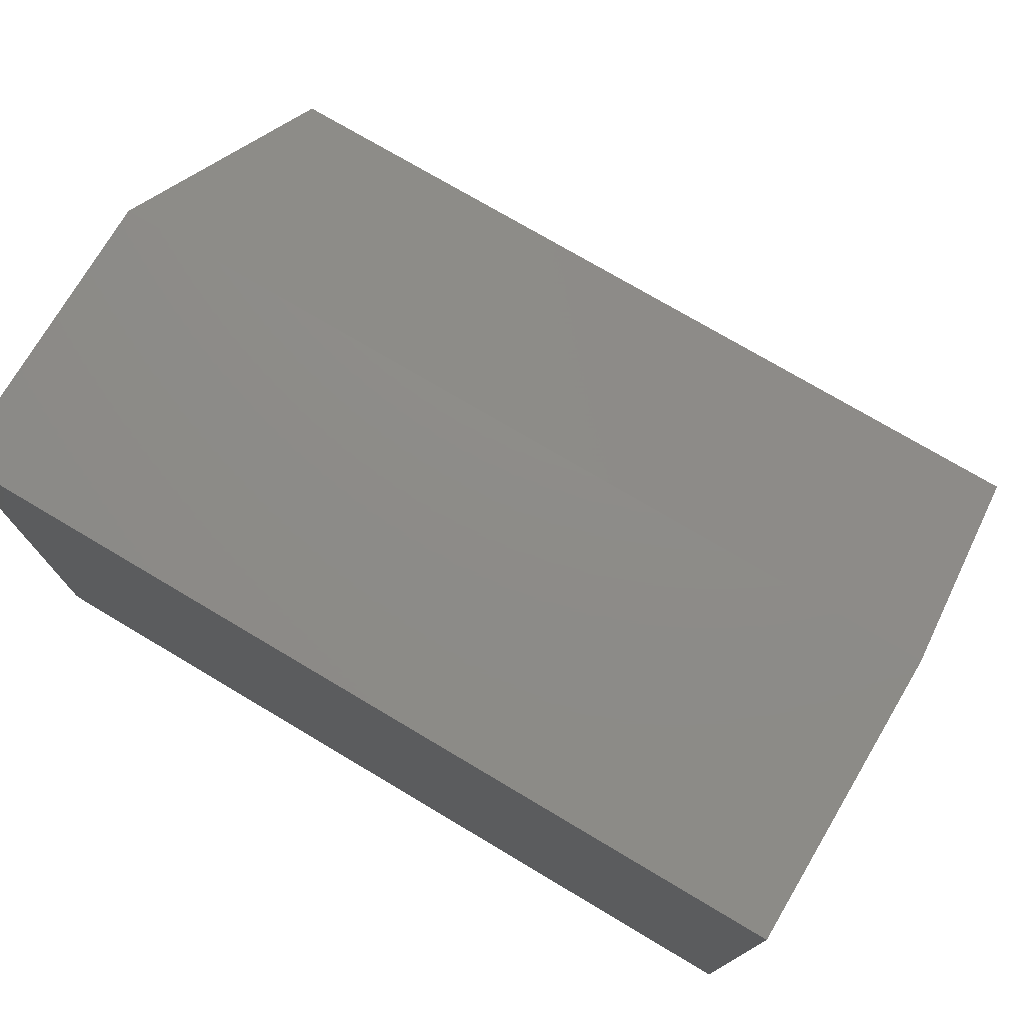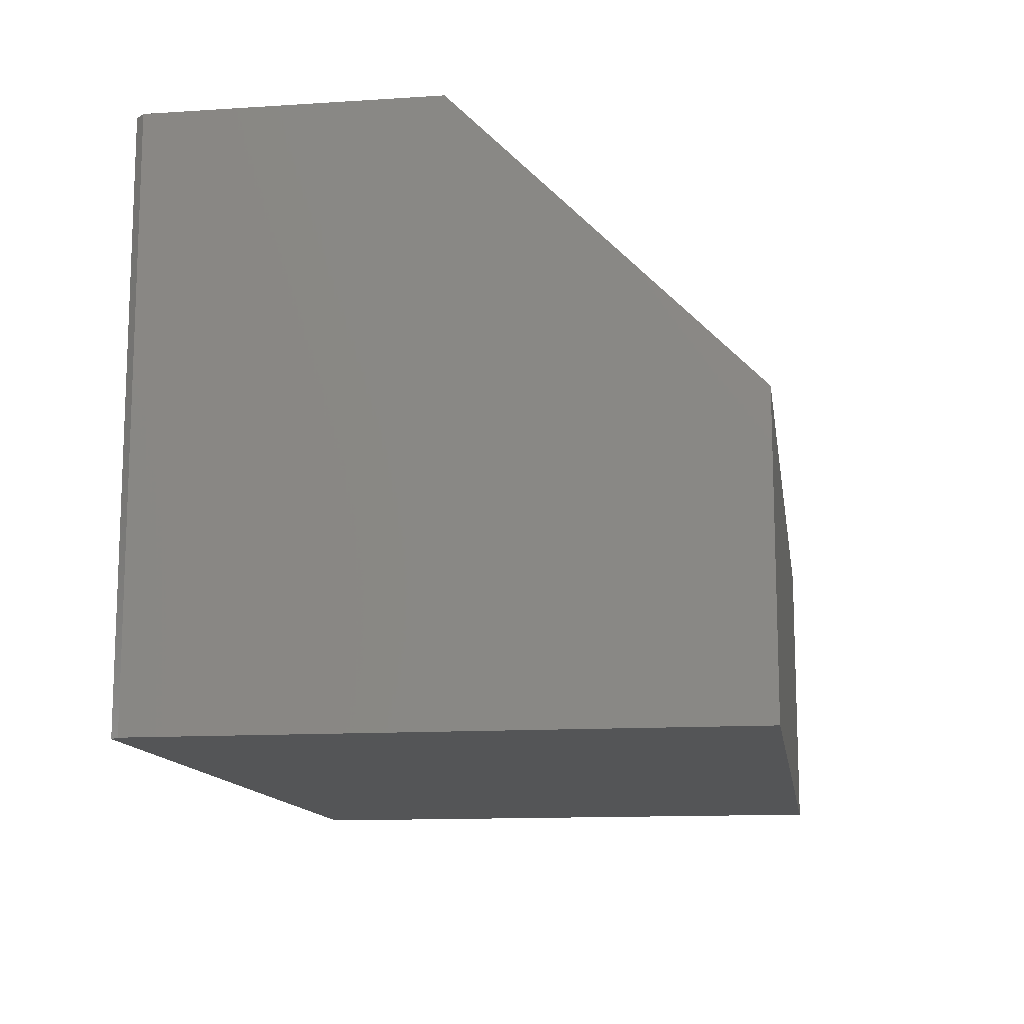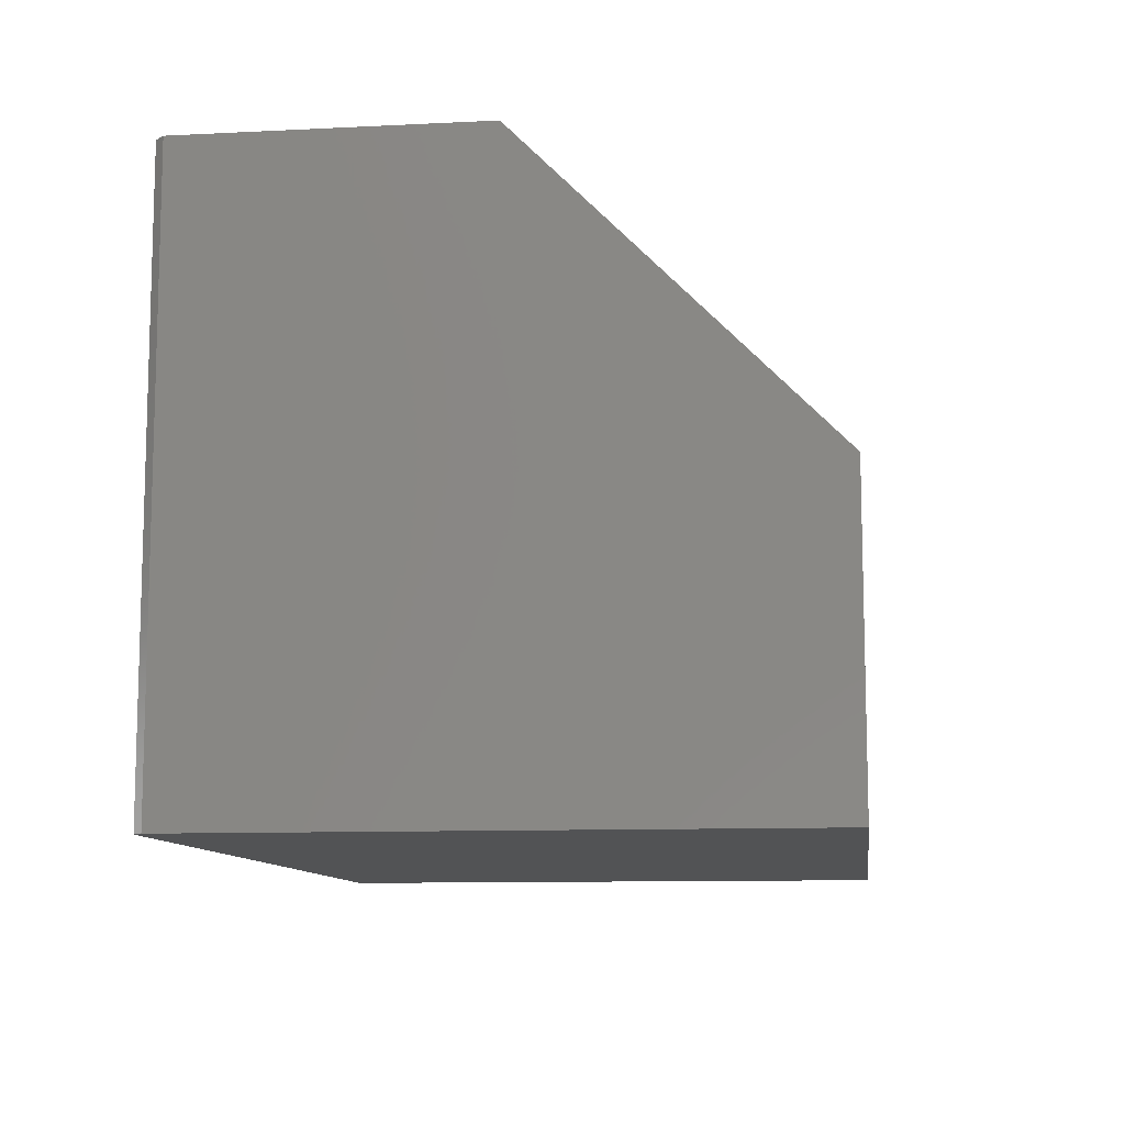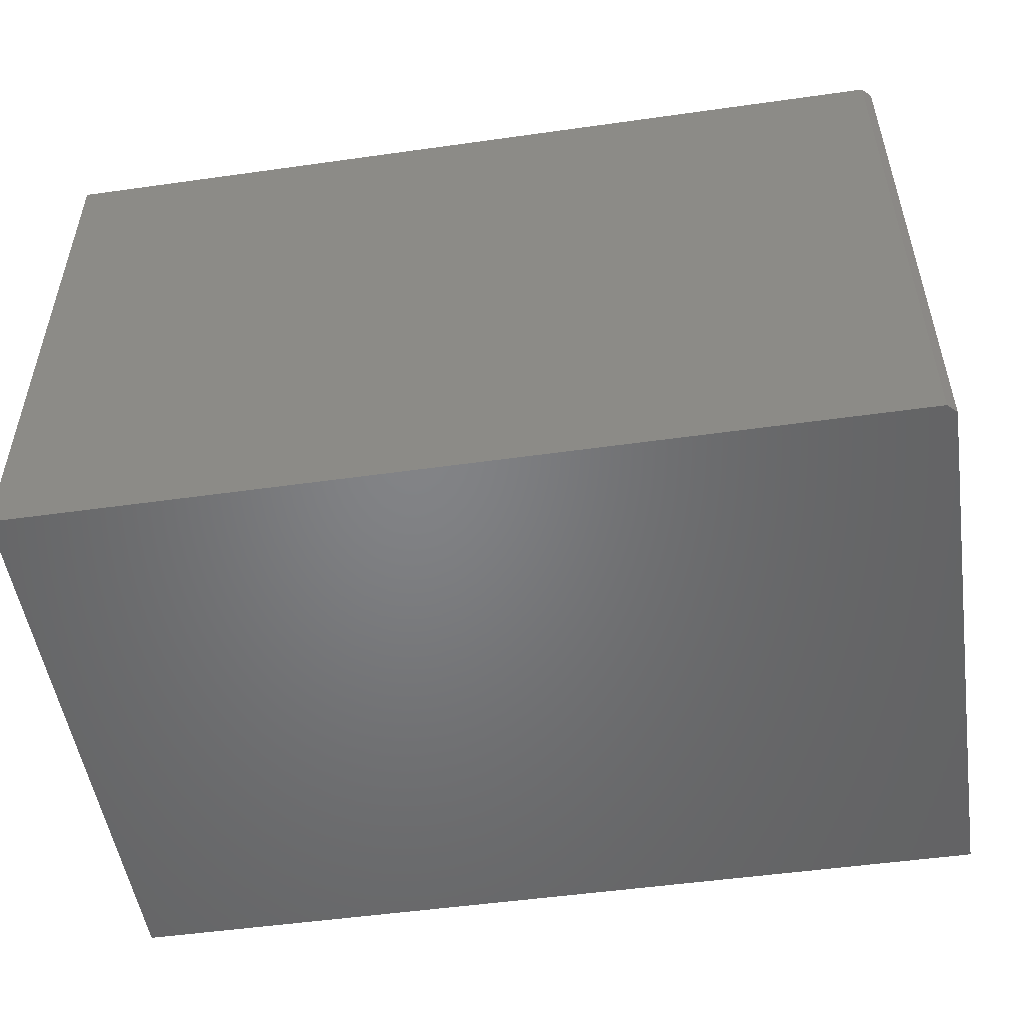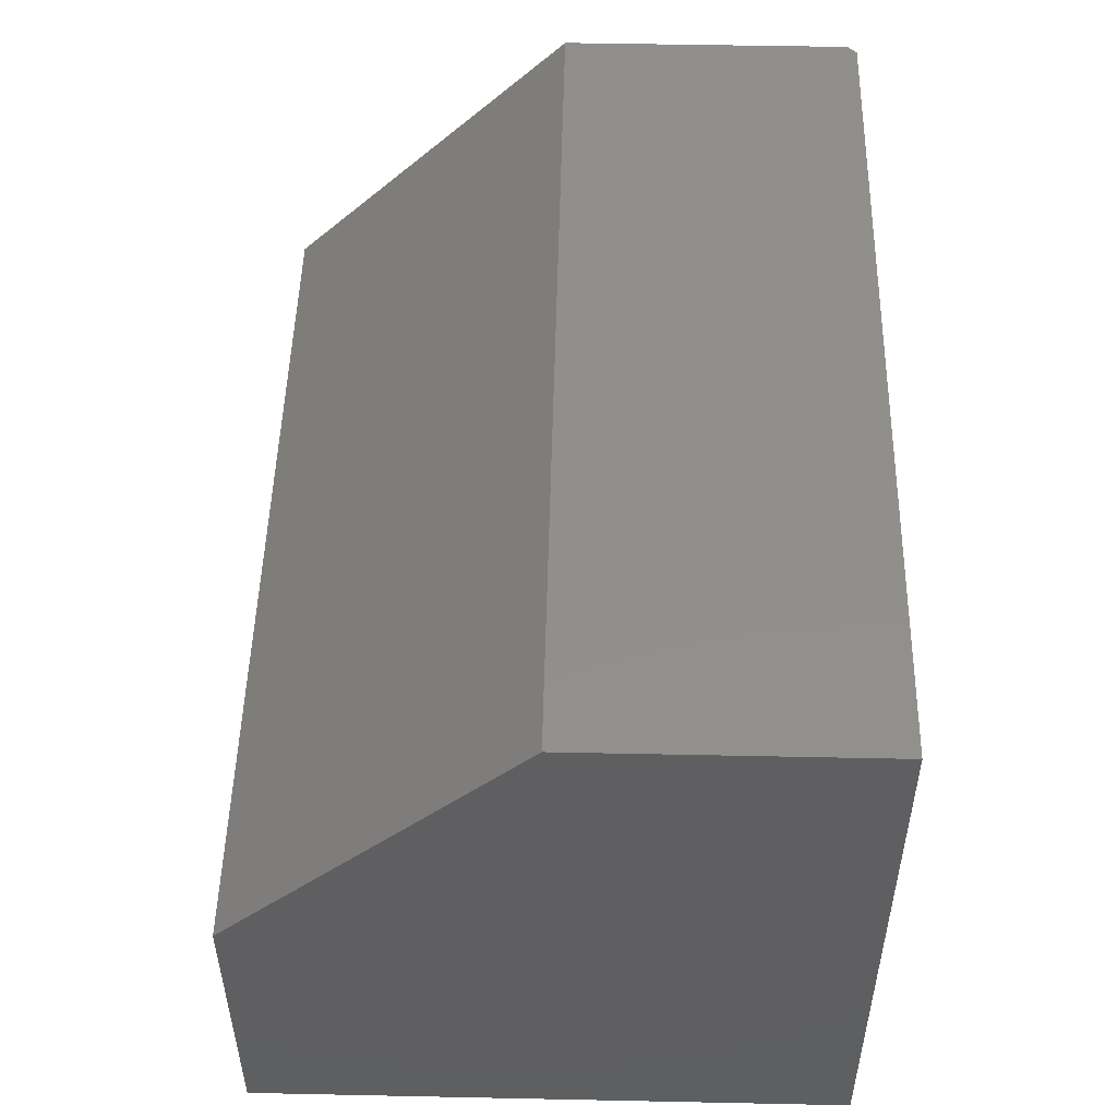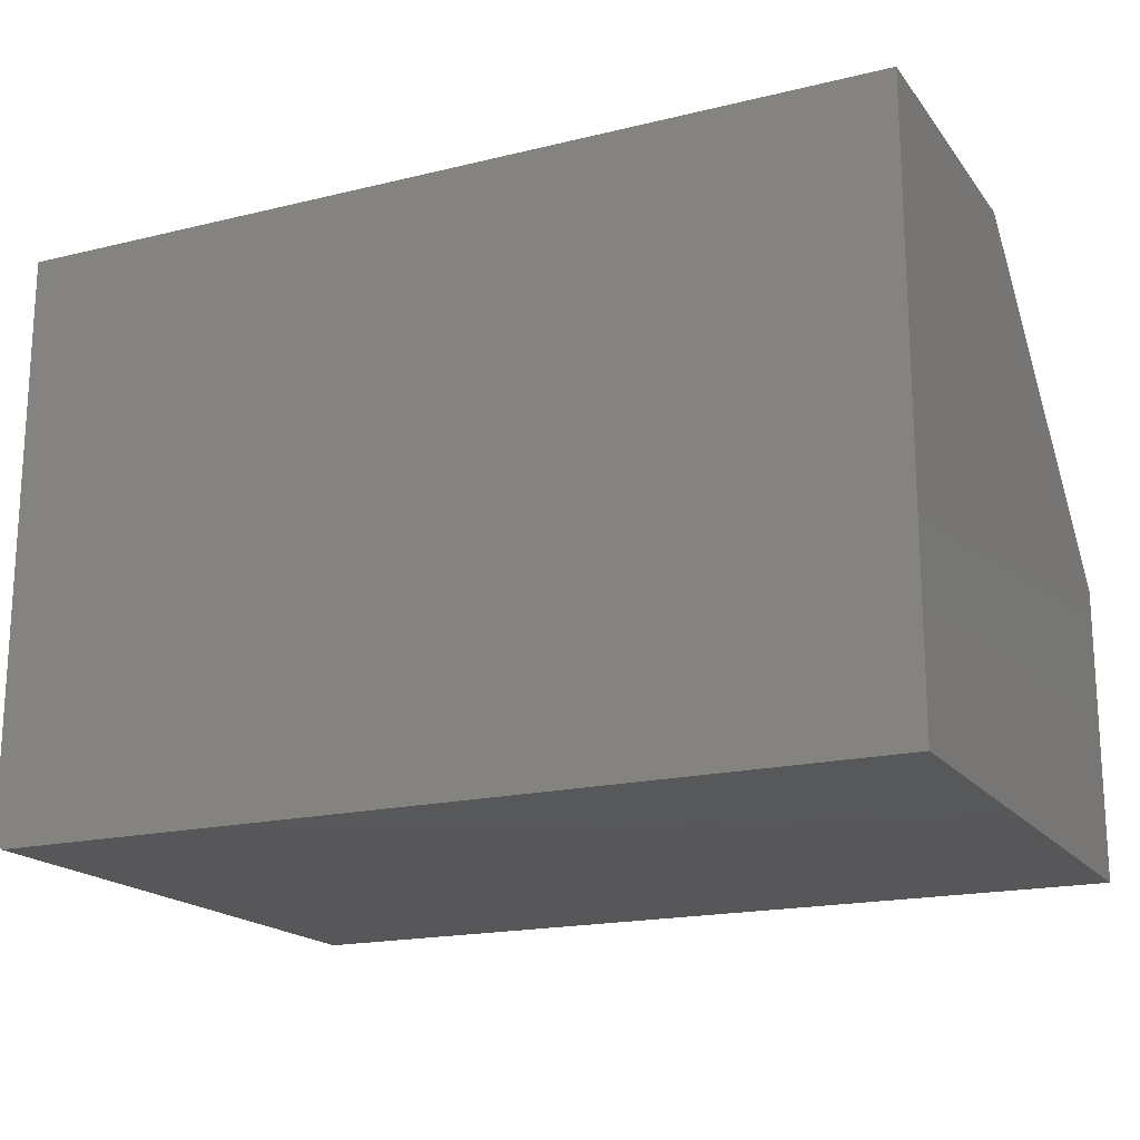
<metadata>
{"format":"stl","ext":"stl","renderer":"f3d","projection":"perspective","resolution":1024,"background":"white","views":[{"elev":74.9,"azim":30.7,"up":"+Z"},{"elev":-12.9,"azim":-81.5,"up":"+Y"},{"elev":-10.3,"azim":-82.8,"up":"+Y"},{"elev":-51.3,"azim":-171.3,"up":"+Y"},{"elev":50.3,"azim":91.3,"up":"+Y"},{"elev":-18.2,"azim":25.3,"up":"+Z"}]}
</metadata>
<code>
# stl→obj: 12 verts, 20 faces
v -0.75 0.005263 0.5
v -0.75 0.5 0.005263
v -0.75 -0.5 0.5
v -0.75 0.5 -0.4844
v -0.75 -0.5 -0.4844
v 0.75 -0.5 -0.5
v 0.75 -0.5 0.5
v -0.7344 -0.5 -0.5
v 0.75 0.5 0.005263
v 0.75 0.5 -0.5
v -0.7344 0.5 -0.5
v 0.75 0.005263 0.5
f 1 2 3
f 3 2 4
f 3 4 5
f 6 7 8
f 8 7 3
f 8 3 5
f 9 10 2
f 2 10 11
f 2 11 4
f 8 11 6
f 6 11 10
f 8 5 11
f 11 5 4
f 6 10 7
f 7 10 9
f 7 9 12
f 1 3 12
f 12 3 7
f 2 1 9
f 9 1 12

</code>
